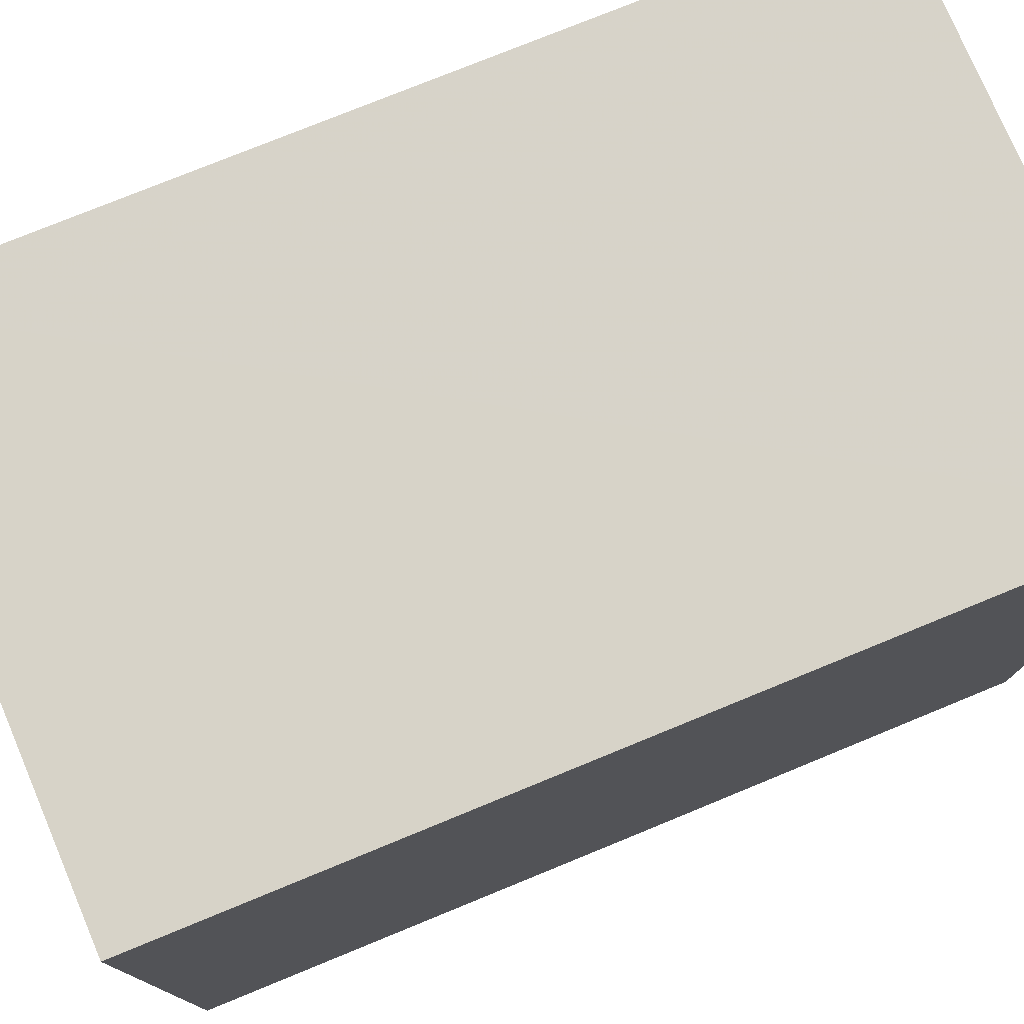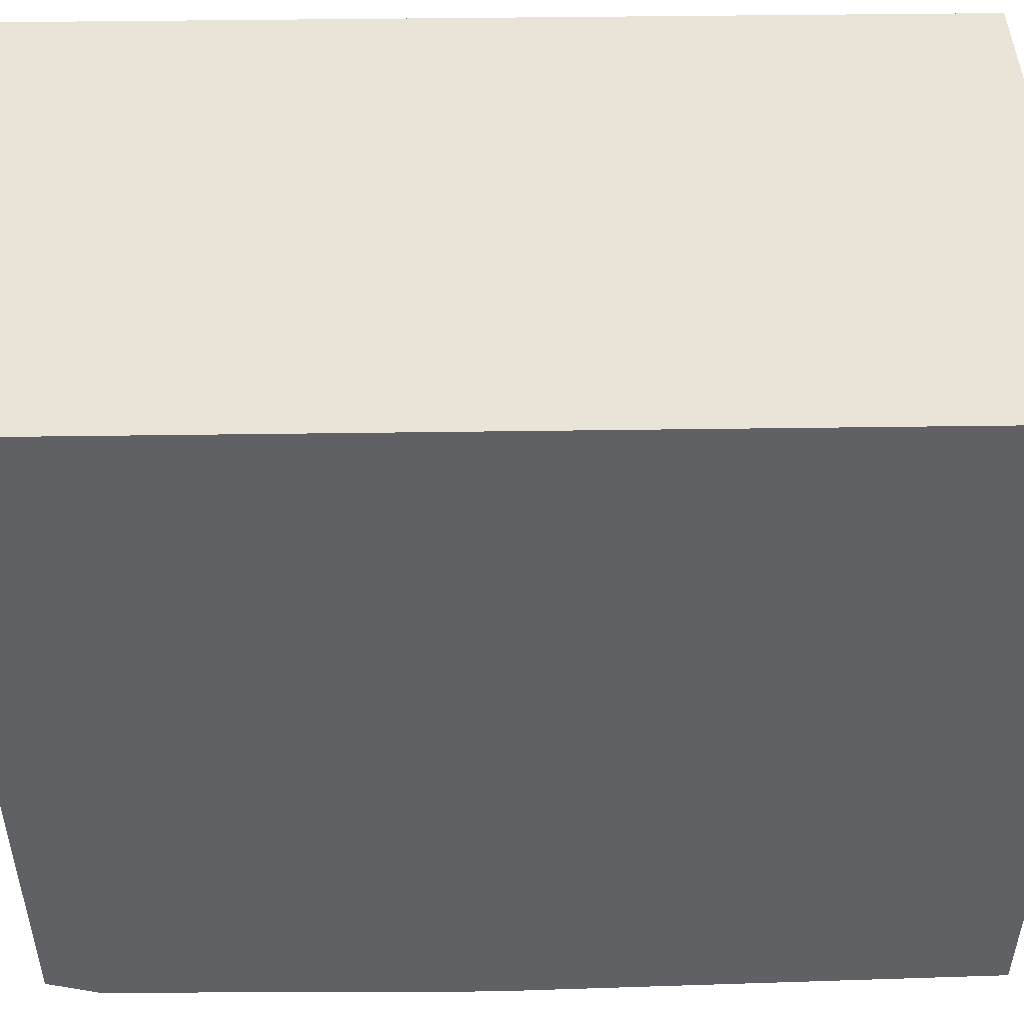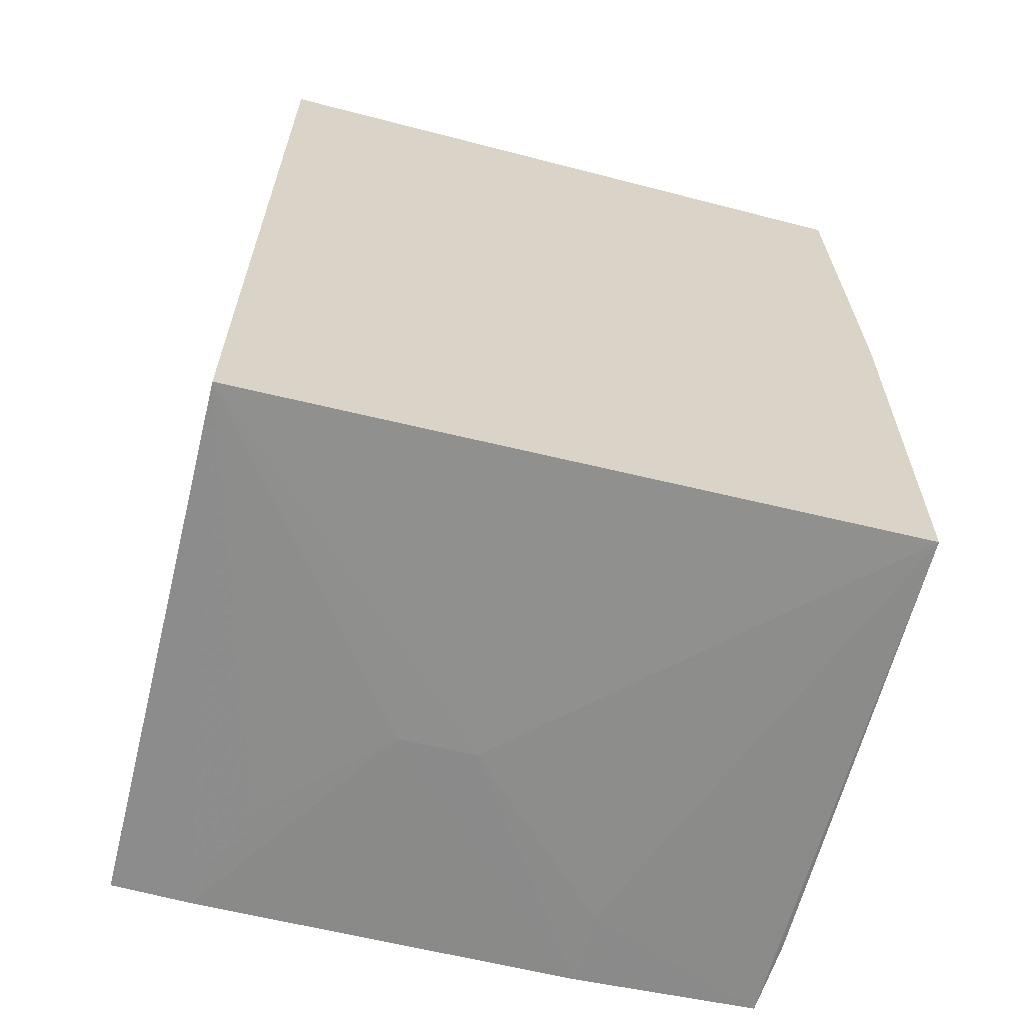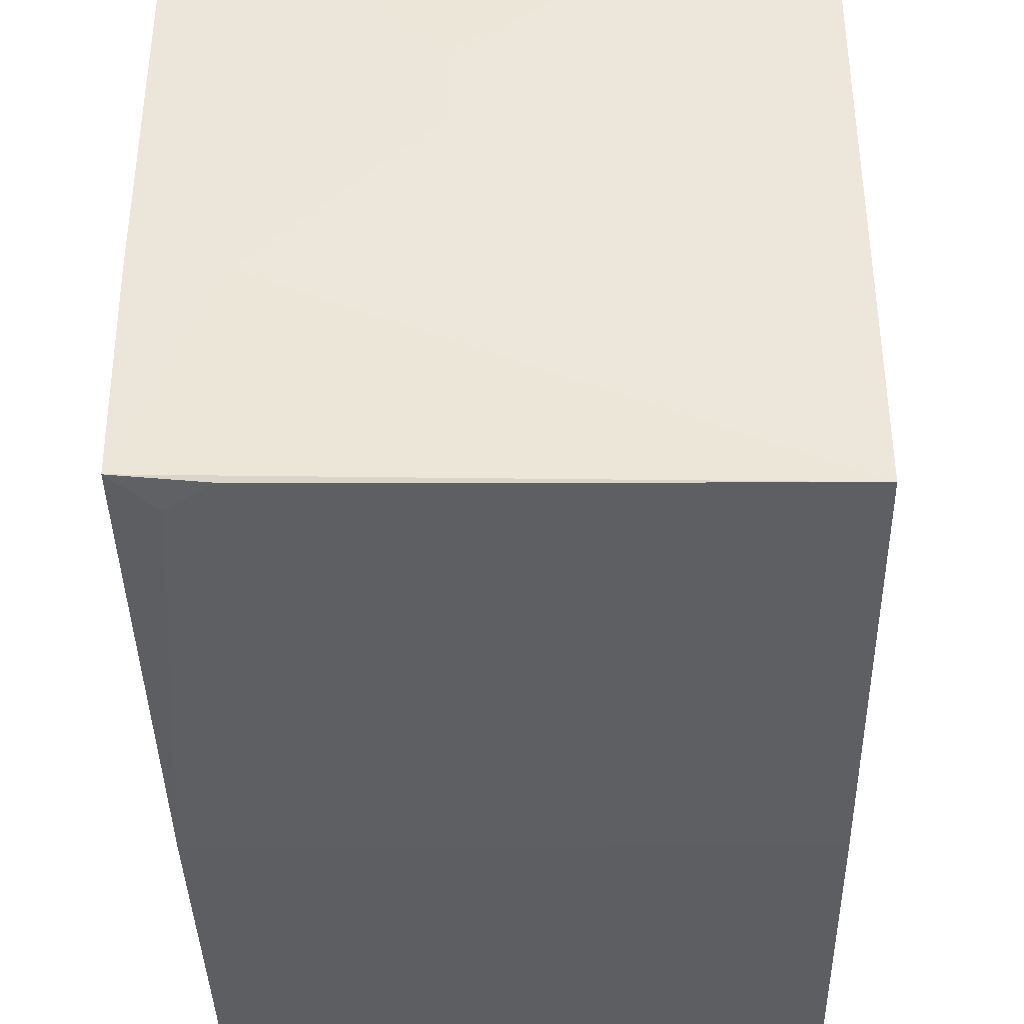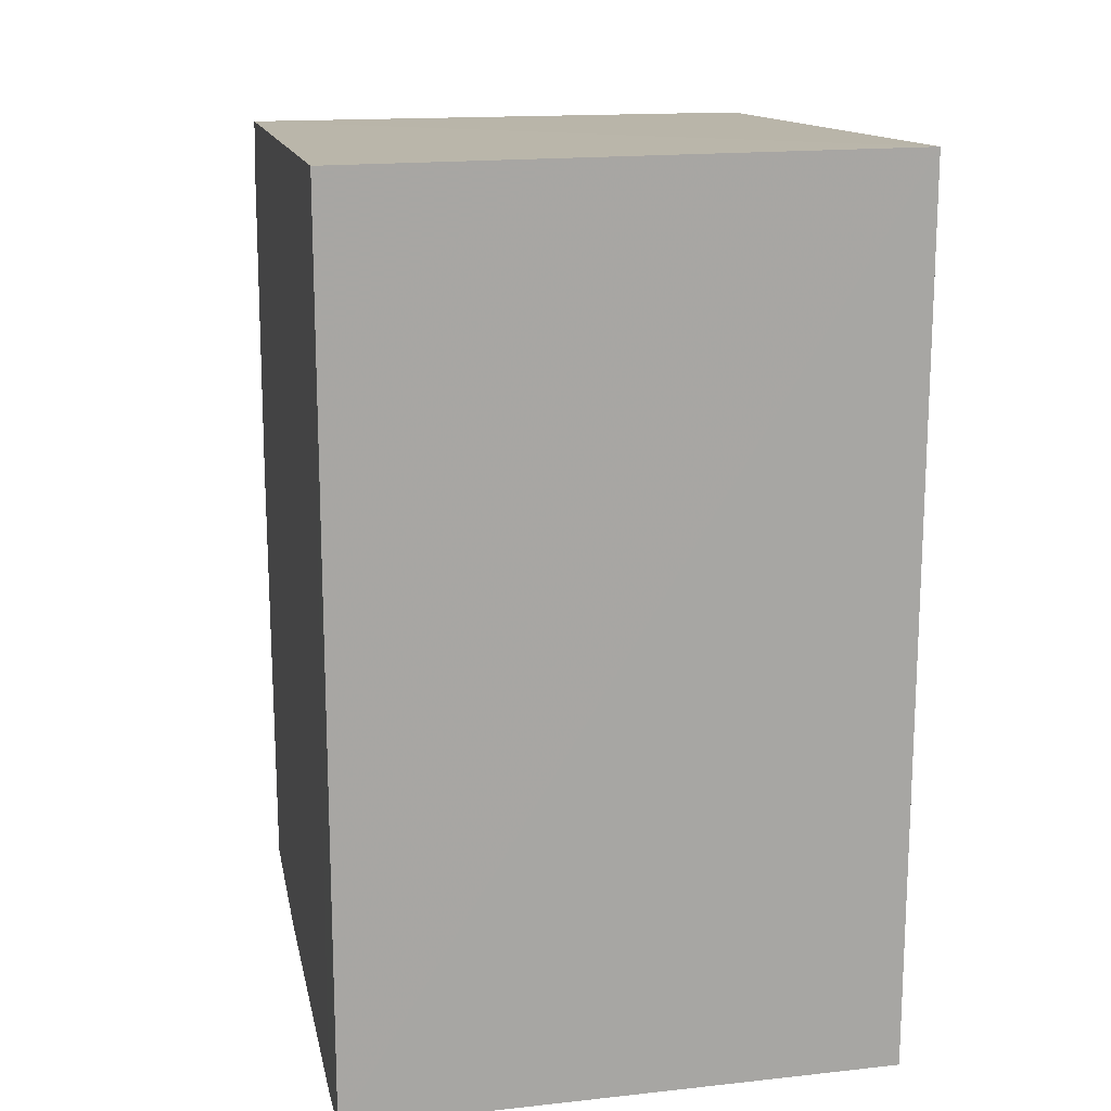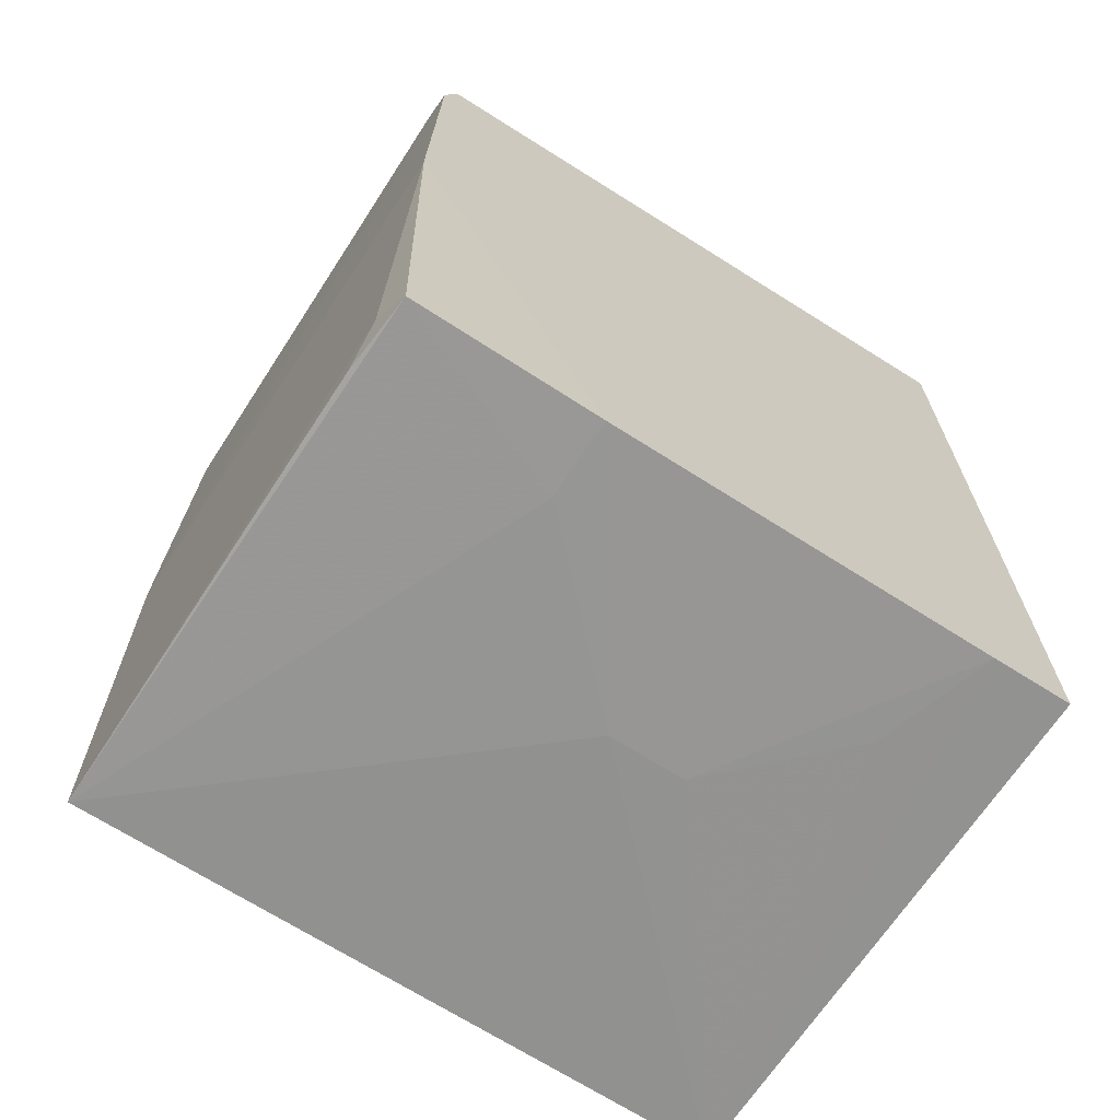
<metadata>
{"format":"obj","ext":"obj","renderer":"f3d","projection":"perspective","resolution":1024,"background":"white","views":[{"elev":76.4,"azim":67.7,"up":"+Z"},{"elev":43.1,"azim":-91.0,"up":"+Z"},{"elev":-63.3,"azim":76.1,"up":"+Y"},{"elev":-39.2,"azim":1.3,"up":"+Z"},{"elev":15.9,"azim":-11.3,"up":"+Y"},{"elev":-68.0,"azim":-122.7,"up":"+Y"}]}
</metadata>
<code>
v 0.002075 0.02895 0.04364
v 0.00207 -0.02749 0.04361
v 0.002054 0.001796 0.0006928
v -0.03279 0.02413 0.001295
v -0.03284 -0.02798 0.04363
v 0.002065 0.0271 0.00116
v -0.03284 0.02866 0.04364
v 0.002062 -0.02714 0.001084
v -0.03286 -0.02822 0.01373
v -0.03278 0.02718 0.002205
v -0.03284 0.00168 0.0009763
v -0.03287 -0.02816 0.03852
v -0.0179 -0.02817 0.0237
v -0.0303 0.02595 0.001311
v -0.03031 -0.0256 0.001307
v -0.02787 -0.02818 0.01373
v -0.01789 -0.02817 0.02865
v -0.0328 -0.02767 0.00176
v -0.02539 -0.02813 0.03608
v -0.02779 -0.02747 0.001356
f 5 2 1
f 7 5 1
f 8 3 6
f 8 6 1
f 8 1 2
f 10 7 1
f 10 1 6
f 11 4 3
f 11 10 4
f 11 7 10
f 12 5 7
f 12 11 9
f 12 7 11
f 12 2 5
f 13 8 2
f 14 10 6
f 14 4 10
f 14 6 3
f 14 3 4
f 15 11 3
f 15 3 8
f 16 13 9
f 16 8 13
f 17 12 9
f 17 9 13
f 17 13 2
f 18 9 11
f 18 11 15
f 18 16 9
f 18 8 16
f 19 17 2
f 19 2 12
f 19 12 17
f 20 18 15
f 20 15 8
f 20 8 18

</code>
